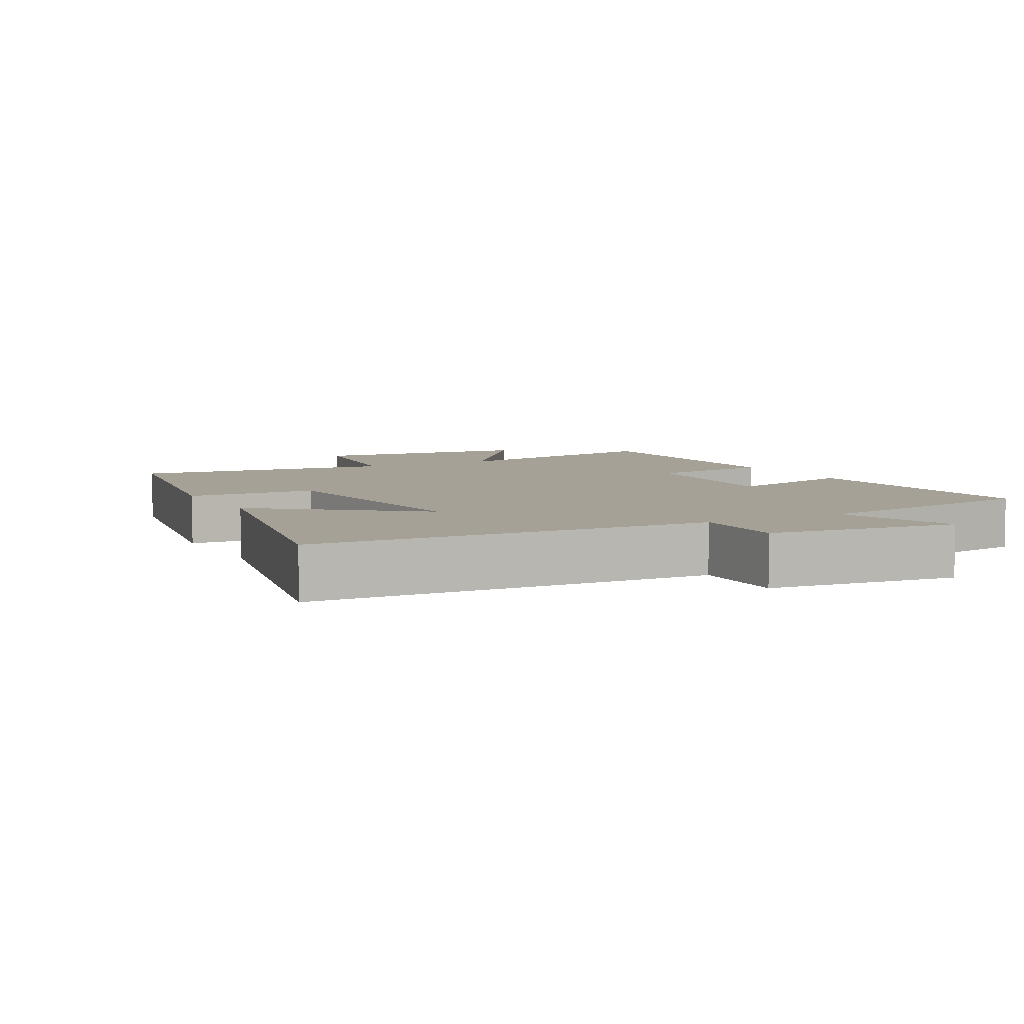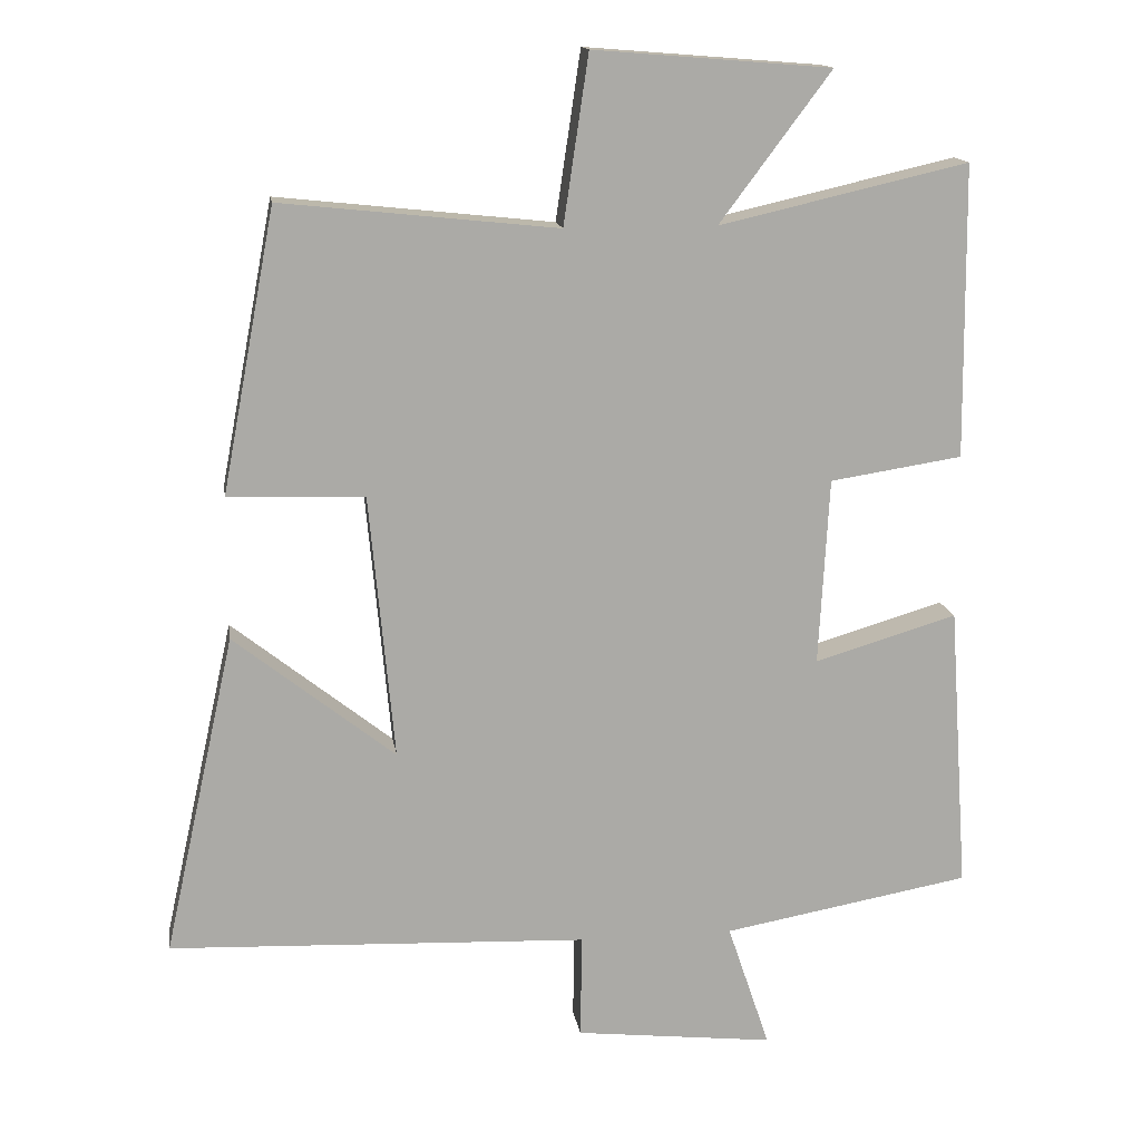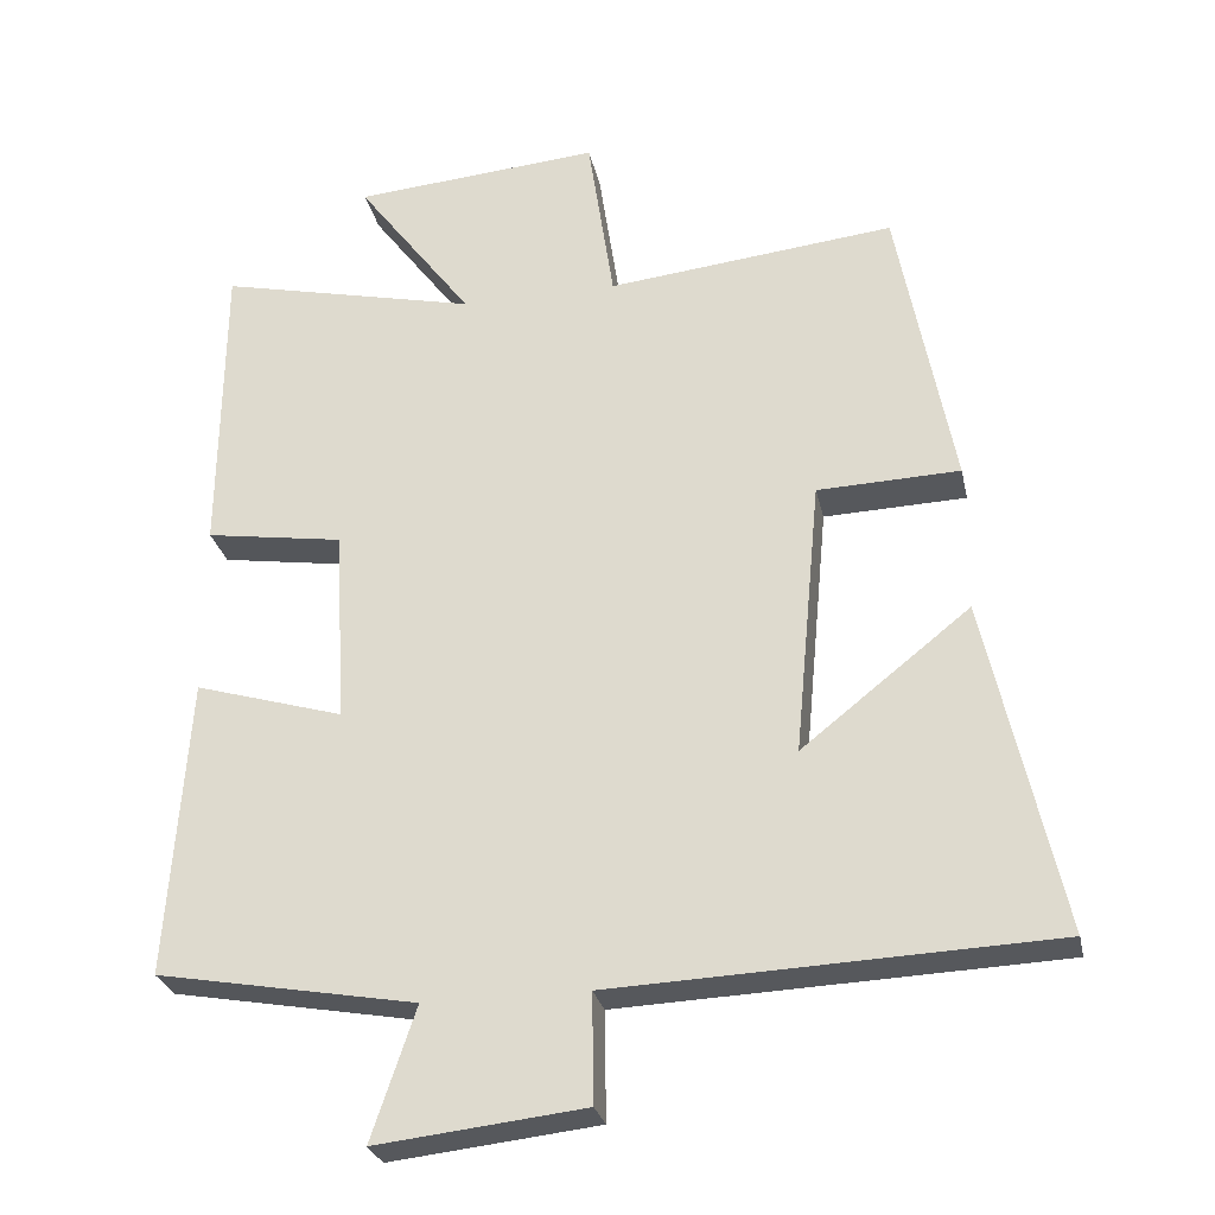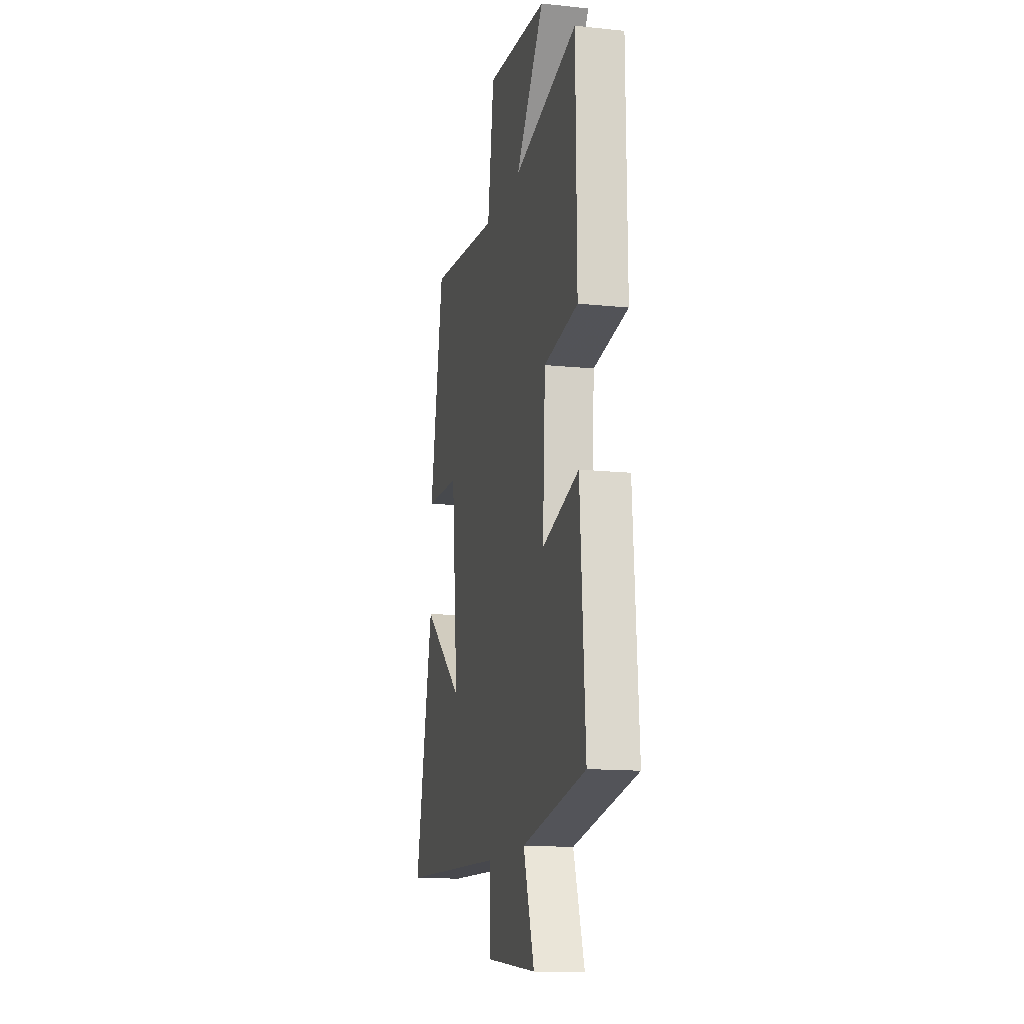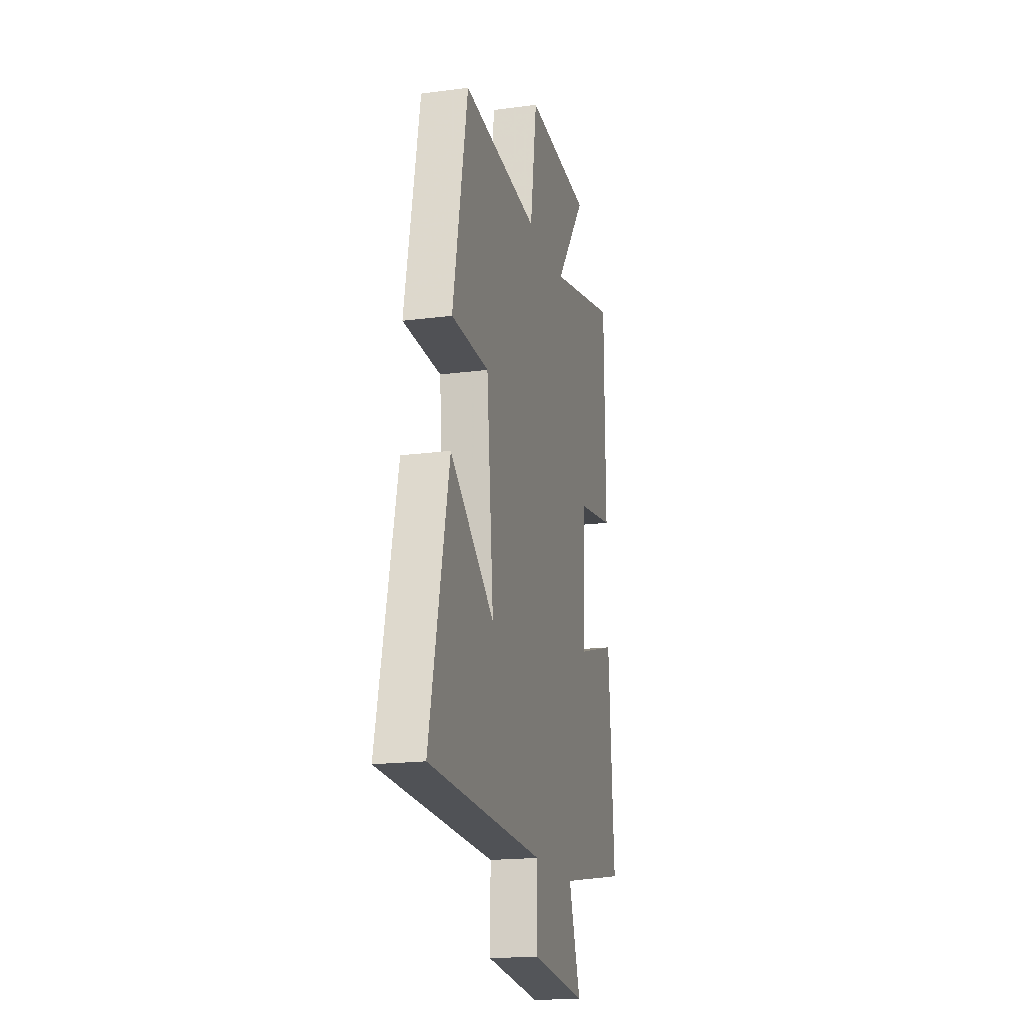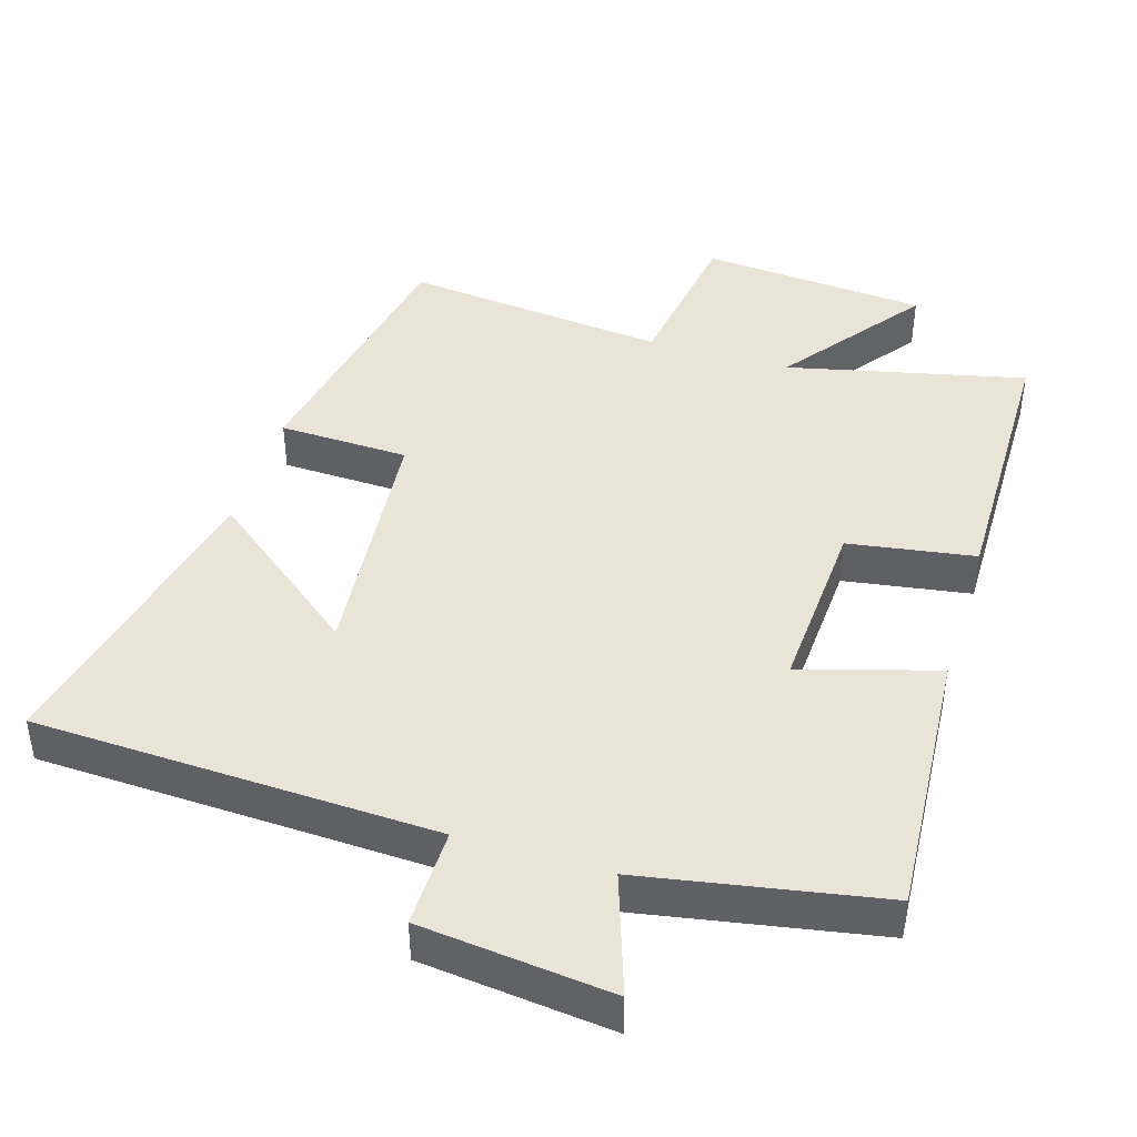
<metadata>
{"format":"obj","ext":"obj","renderer":"f3d","projection":"perspective","resolution":1024,"background":"white","views":[{"elev":6.0,"azim":151.9,"up":"+Y"},{"elev":14.6,"azim":171.5,"up":"+Z"},{"elev":-27.7,"azim":12.0,"up":"+Z"},{"elev":-14.1,"azim":-103.0,"up":"+Z"},{"elev":-18.4,"azim":104.3,"up":"+Z"},{"elev":43.1,"azim":-163.0,"up":"+Y"}]}
</metadata>
<code>
v -0.527 0.07 -0.439
v -0.5 0.07 -0.048
v -0.305 0.07 -0.106
v -0.319 0.07 0.15
v -0.5 0.07 0.178
v -0.496 0.07 0.578
v -0.156 0.07 0.5
v -0.308 0.07 0.703
v 0.016 0.07 0.729
v 0.05 0.07 0.5
v 0.427 0.07 0.54
v 0.5 0.07 0.155
v 0.314 0.07 0.149
v 0.28 0.07 -0.213
v 0.5 0.07 -0.039
v 0.597 0.07 -0.477
v 0.024 0.07 -0.5
v 0.026 0.07 -0.642
v -0.246 0.07 -0.672
v -0.188 0.07 -0.5
v -0.527 0 -0.439
v -0.5 0 -0.048
v -0.305 0 -0.106
v -0.319 0 0.15
v -0.5 0 0.178
v -0.496 0 0.578
v -0.156 0 0.5
v -0.308 0 0.703
v 0.016 0 0.729
v 0.05 0 0.5
v 0.427 0 0.54
v 0.5 0 0.155
v 0.314 0 0.149
v 0.28 0 -0.213
v 0.5 0 -0.039
v 0.597 0 -0.477
v 0.024 0 -0.5
v 0.026 0 -0.642
v -0.246 0 -0.672
v -0.188 0 -0.5
f 17 18 19 20
f 1 2 3
f 20 1 3
f 17 20 3
f 14 15 16 17
f 17 3 4
f 14 17 4
f 13 14 4
f 13 4 5
f 12 13 5
f 11 12 5
f 10 11 5
f 7 8 9 10
f 7 10 5
f 5 6 7
f 40 39 38 37
f 23 22 21
f 23 21 40
f 23 40 37
f 37 36 35 34
f 24 23 37
f 24 37 34
f 24 34 33
f 25 24 33
f 25 33 32
f 25 32 31
f 25 31 30
f 30 29 28 27
f 25 30 27
f 27 26 25
f 1 21 22 2
f 2 22 23 3
f 3 23 24 4
f 4 24 25 5
f 5 25 26 6
f 6 26 27 7
f 7 27 28 8
f 8 28 29 9
f 9 29 30 10
f 10 30 31 11
f 11 31 32 12
f 12 32 33 13
f 13 33 34 14
f 14 34 35 15
f 15 35 36 16
f 16 36 37 17
f 17 37 38 18
f 18 38 39 19
f 19 39 40 20
f 20 40 21 1

</code>
